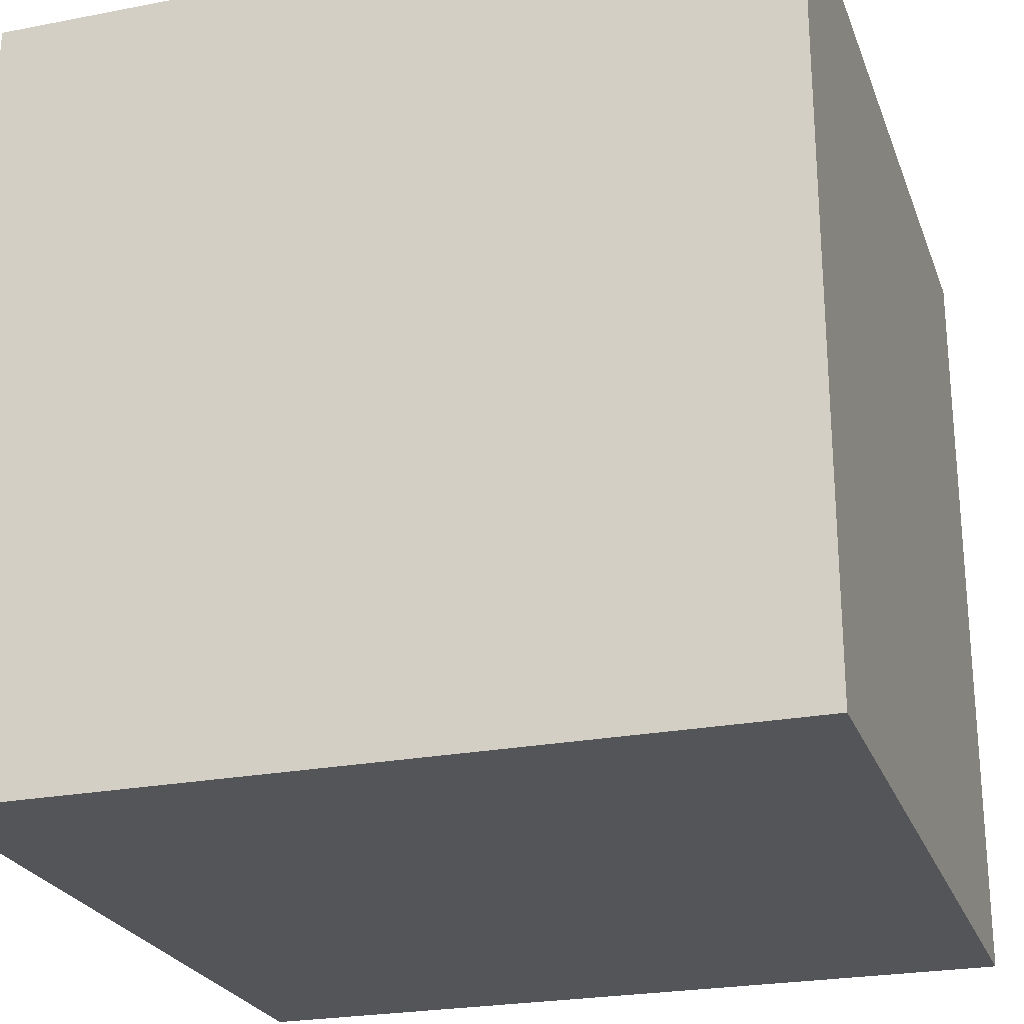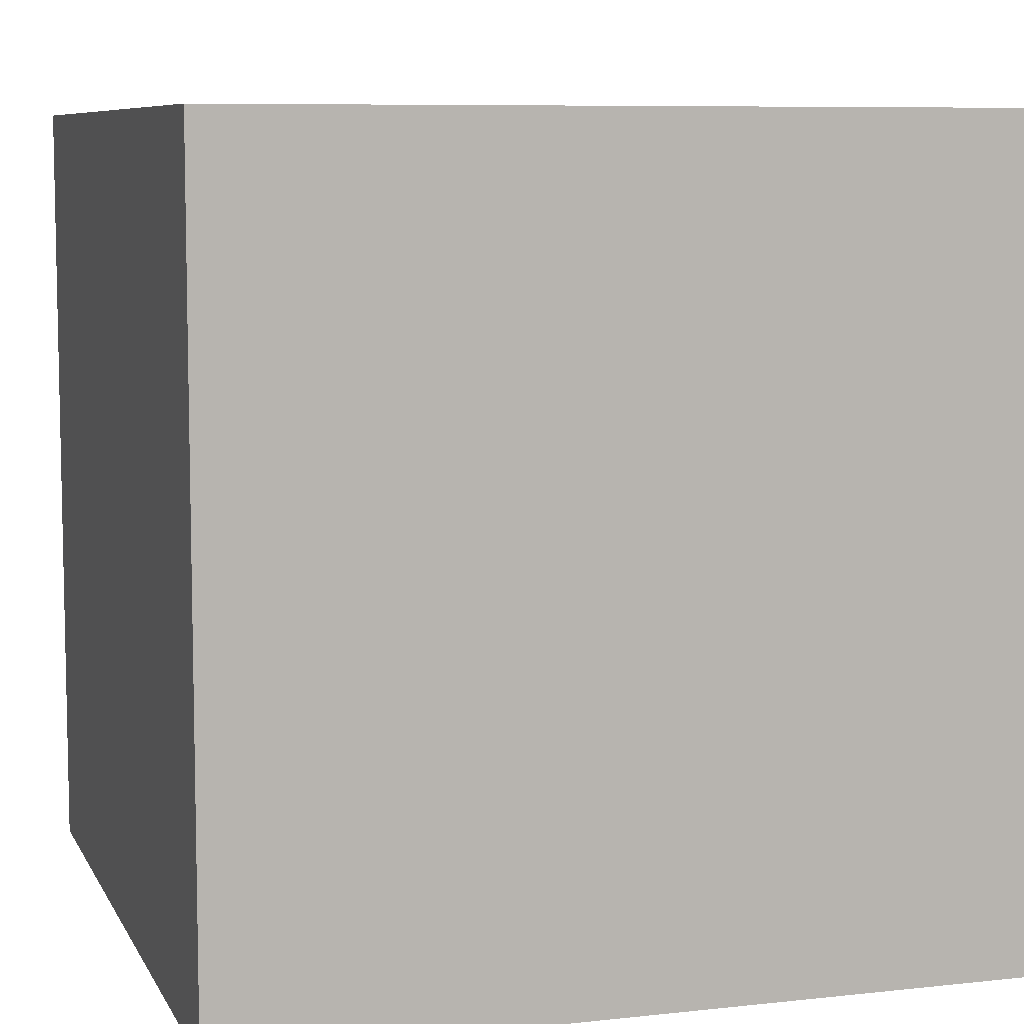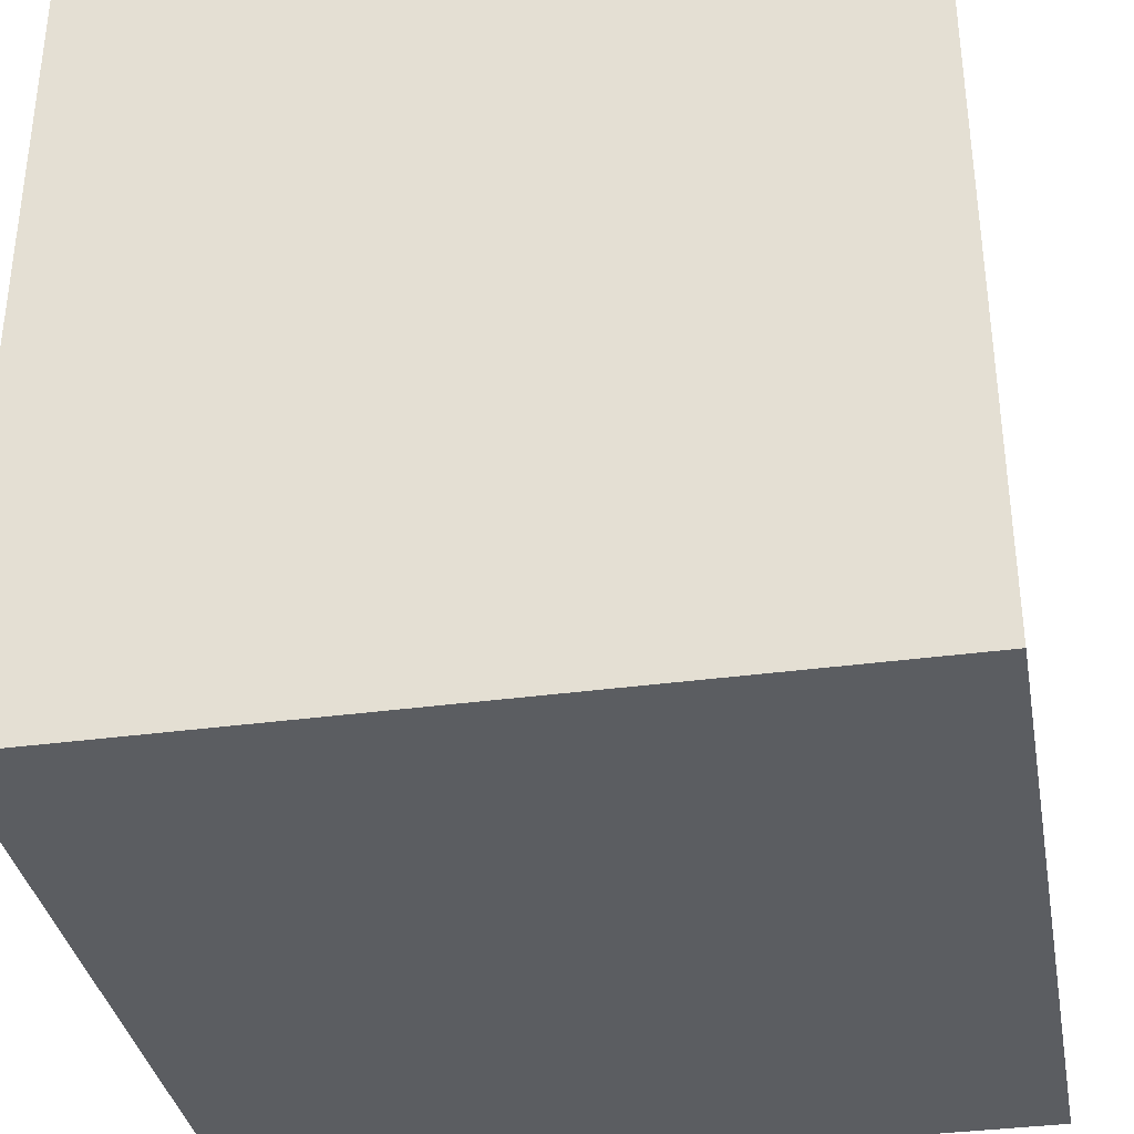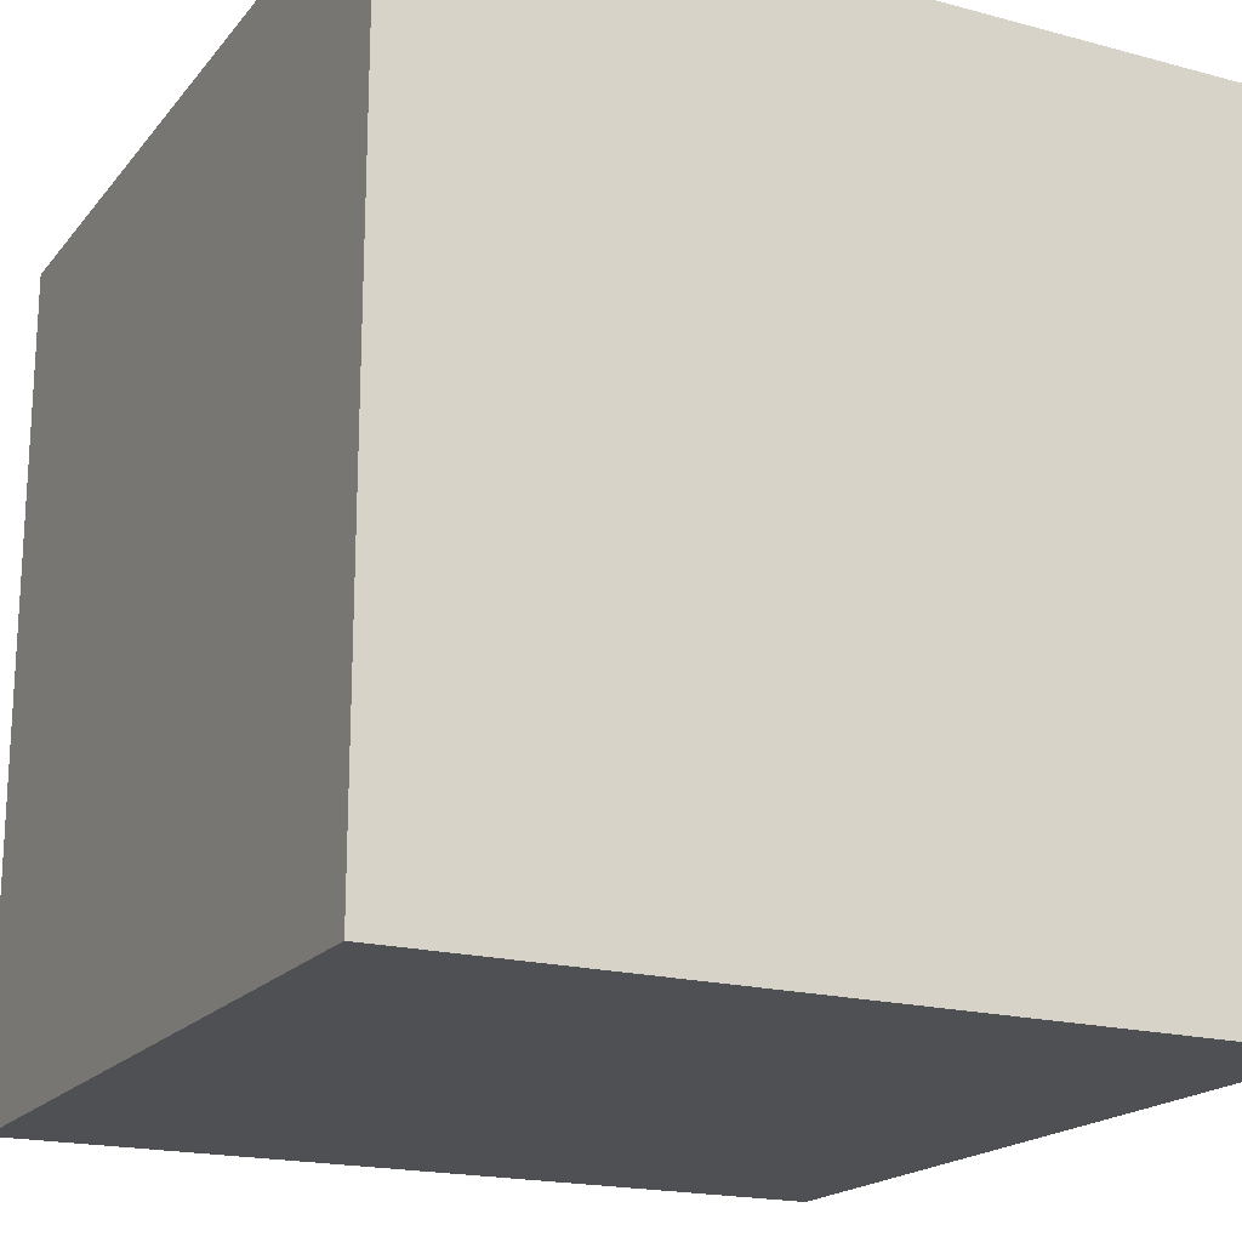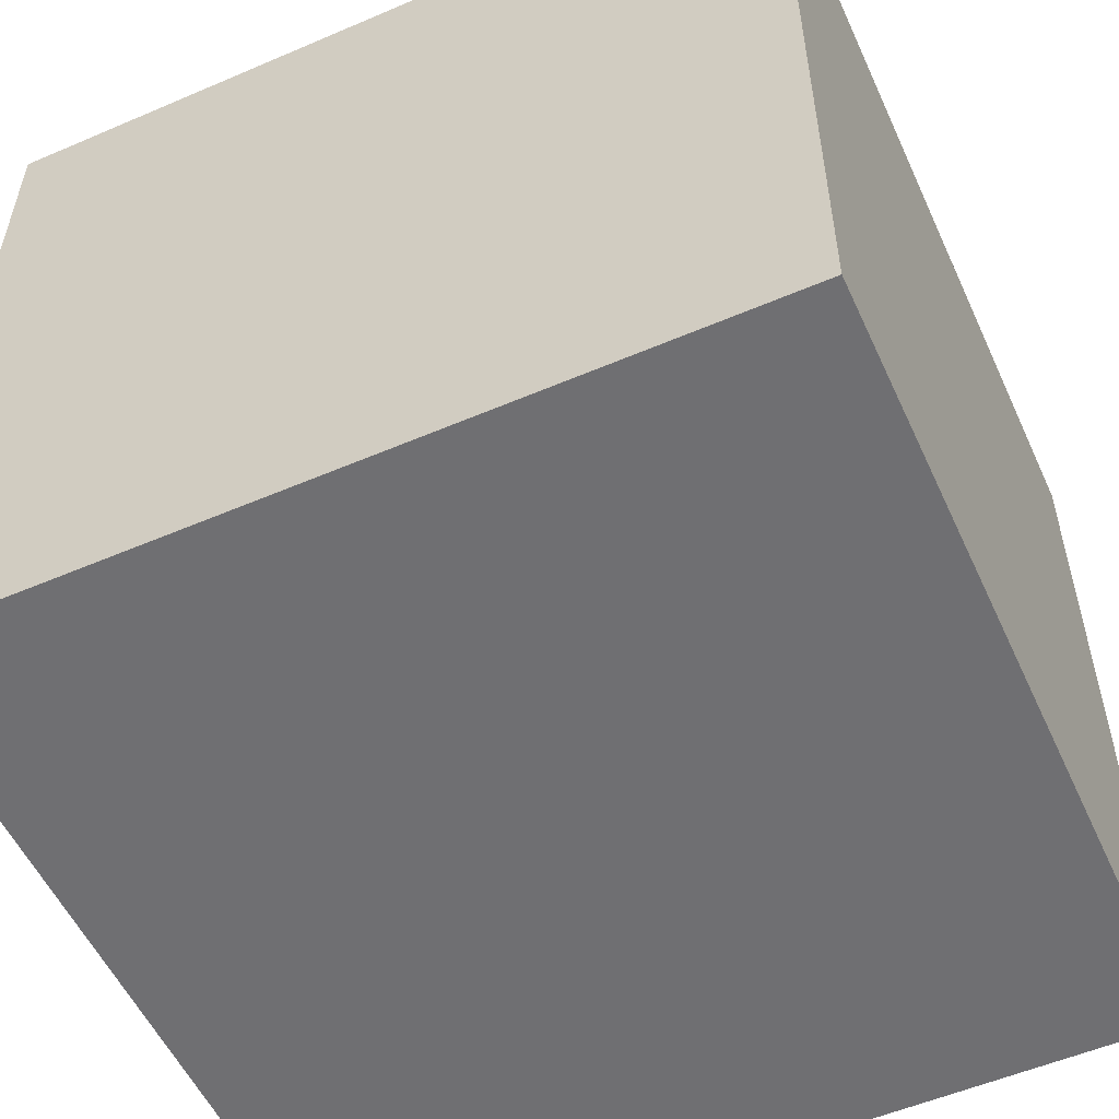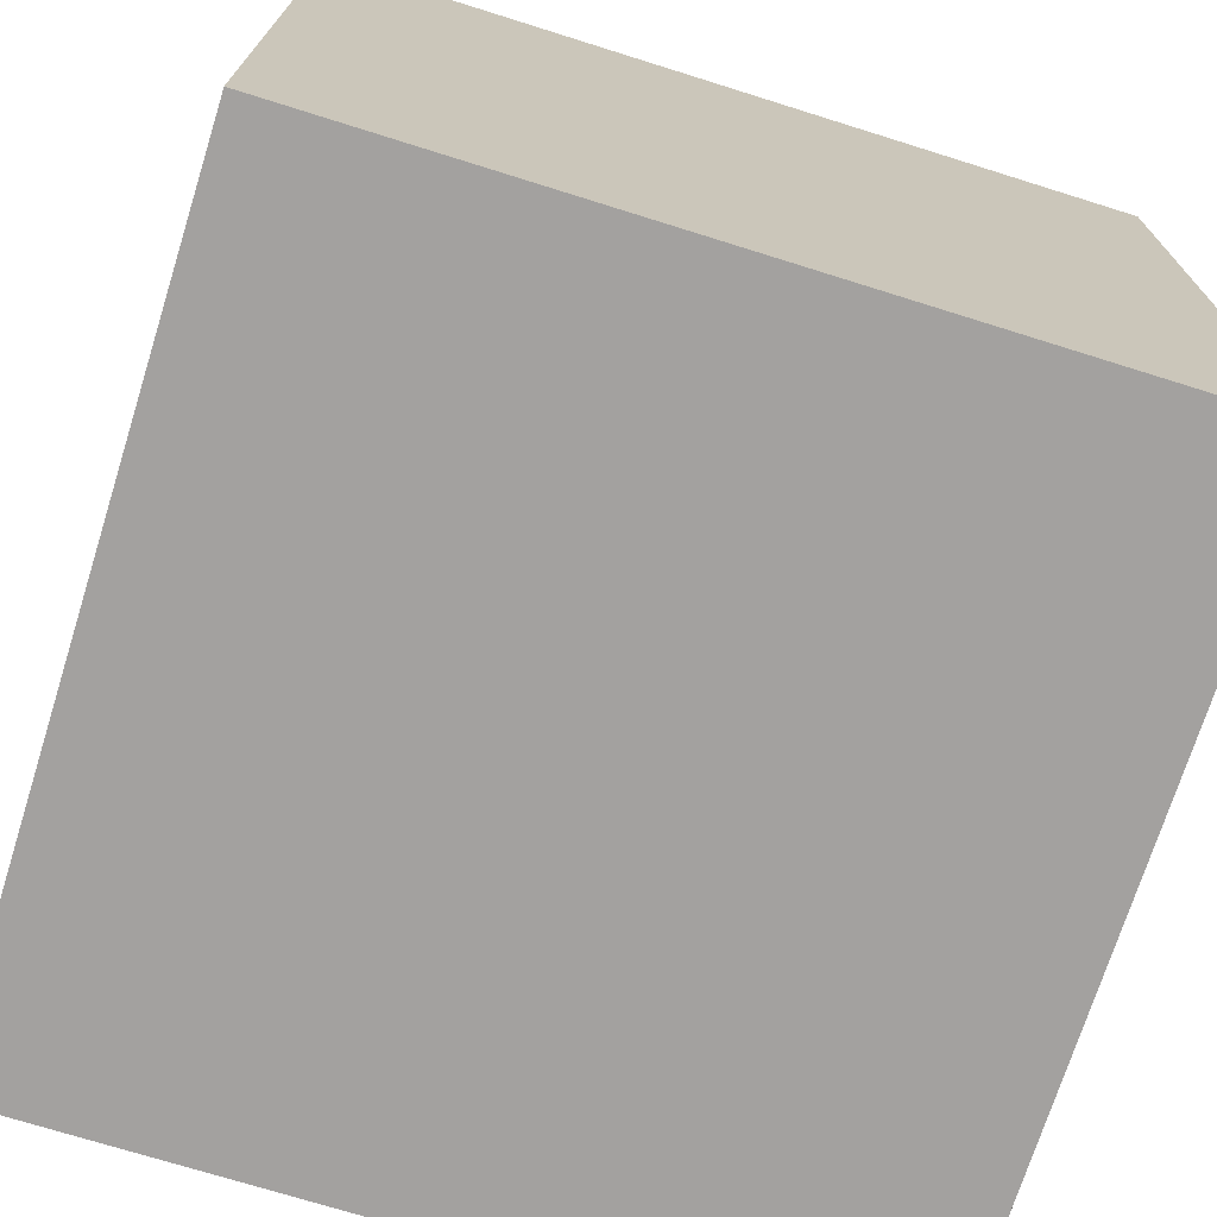
<metadata>
{"format":"obj","ext":"obj","renderer":"f3d","projection":"perspective","resolution":1024,"background":"white","views":[{"elev":-24.5,"azim":-72.4,"up":"+Z"},{"elev":7.8,"azim":-107.2,"up":"+Z"},{"elev":-35.4,"azim":100.2,"up":"+Y"},{"elev":-19.0,"azim":153.1,"up":"+Z"},{"elev":-54.7,"azim":-65.6,"up":"+Y"},{"elev":-72.3,"azim":-17.4,"up":"+Z"}]}
</metadata>
<code>
o Cube
v -6.18 6.18 6.18
v -6.18 6.18 -6.18
v 6.18 6.18 -6.18
v 6.18 6.18 6.18
v -6.18 -6.18 6.18
v -6.18 -6.18 -6.18
v 6.18 -6.18 -6.18
v 6.18 -6.18 6.18
f 1 2 3 4
f 5 8 7 6
f 1 5 6 2
f 2 6 7 3
f 3 7 8 4
f 5 1 4 8

</code>
